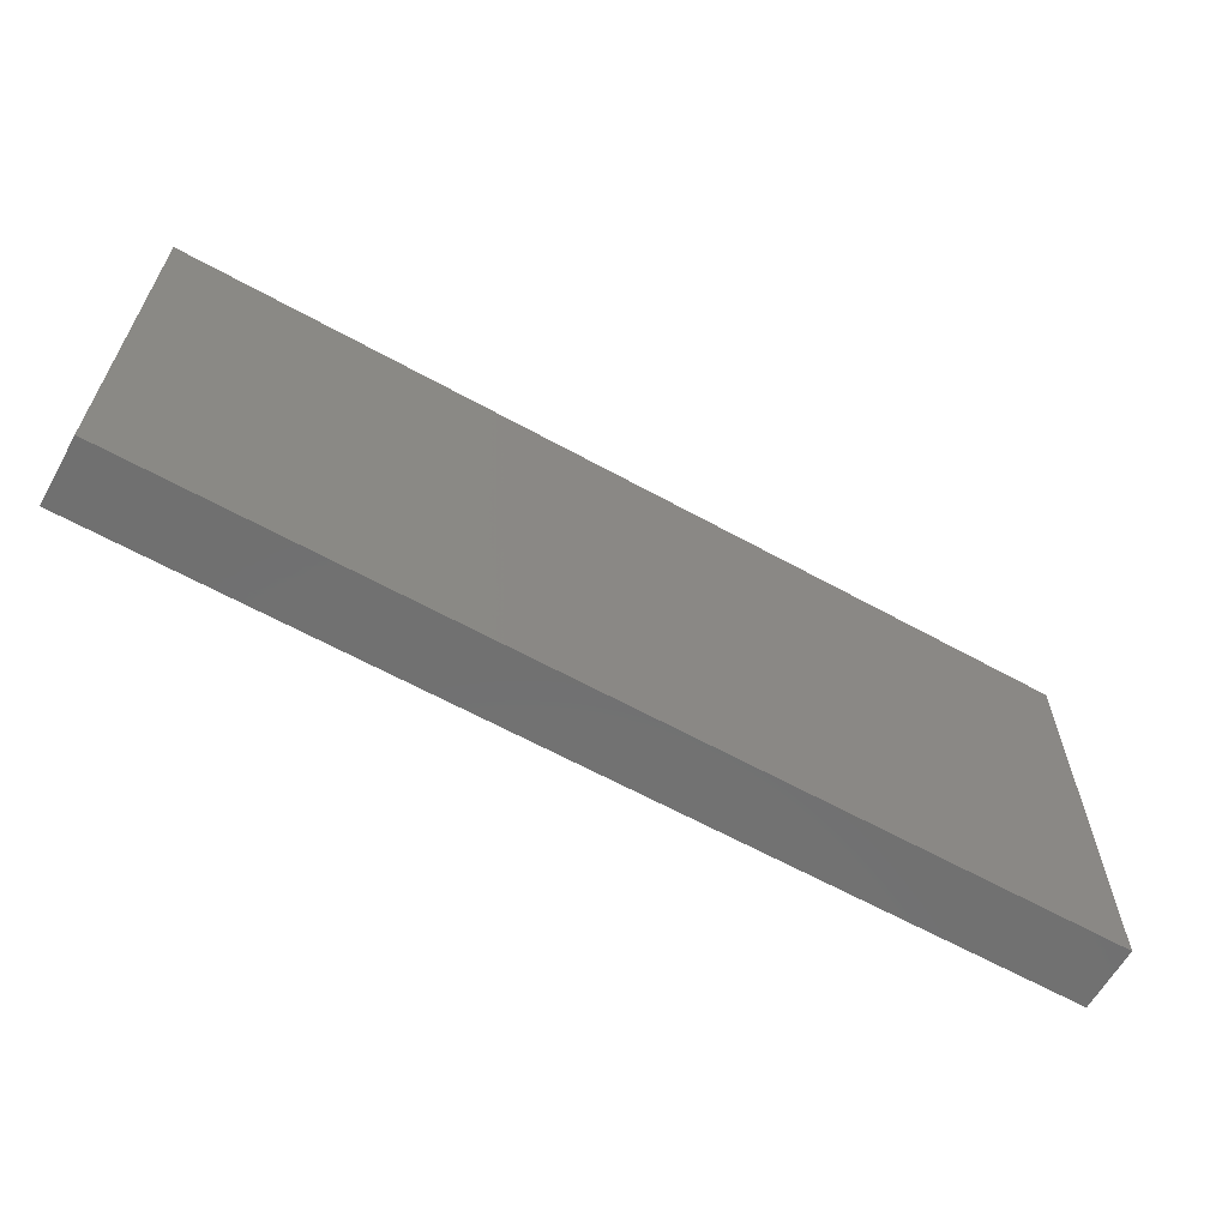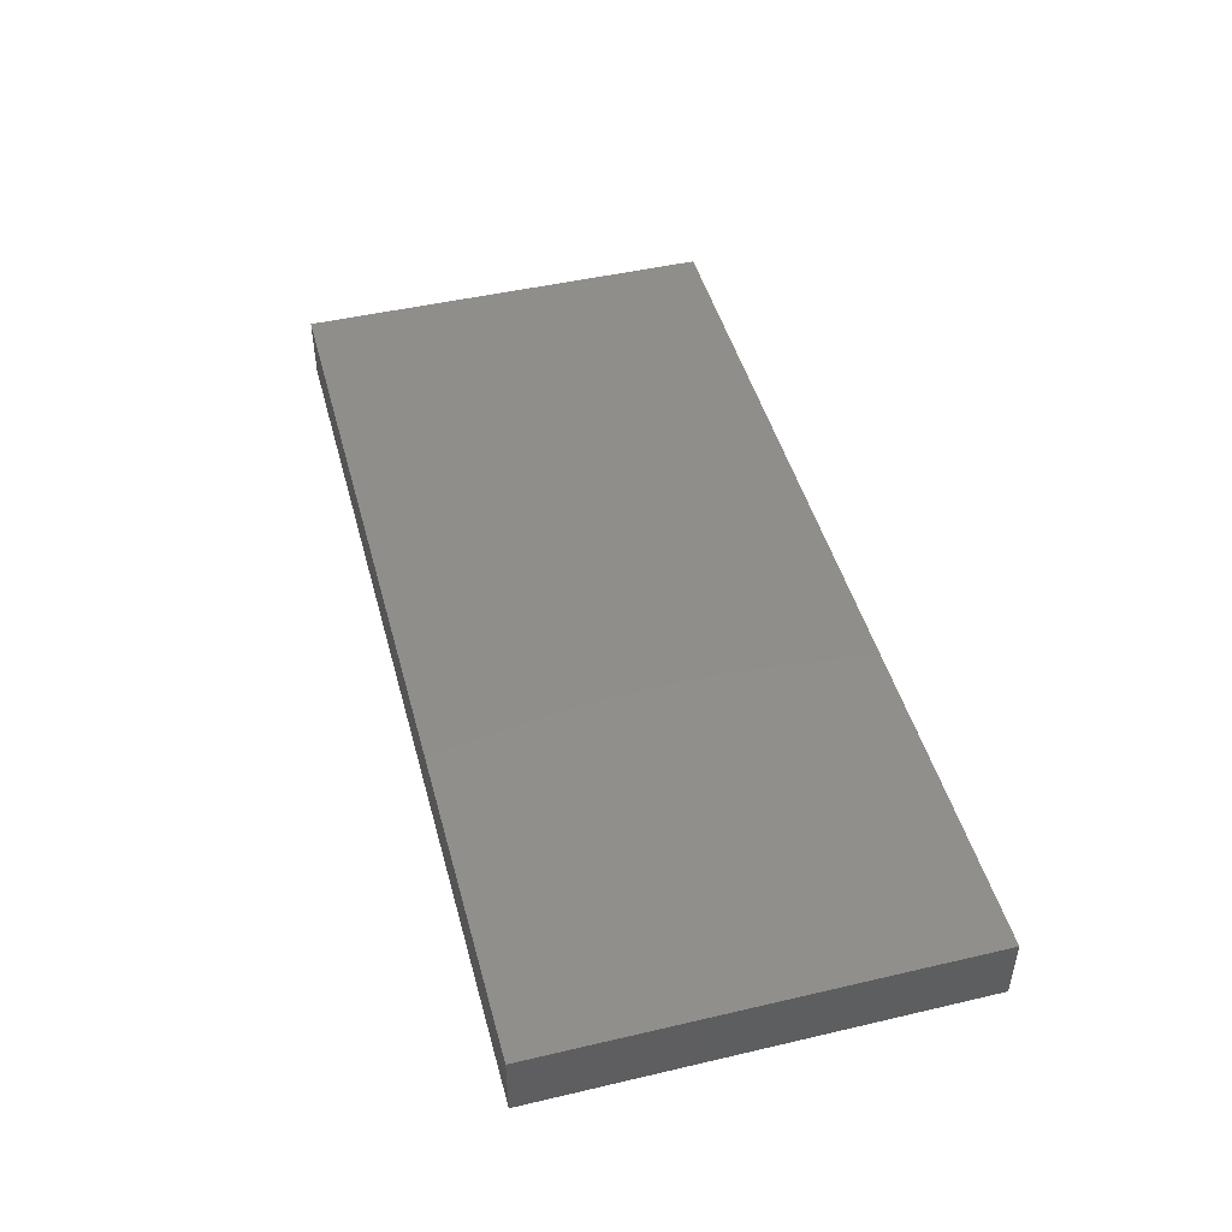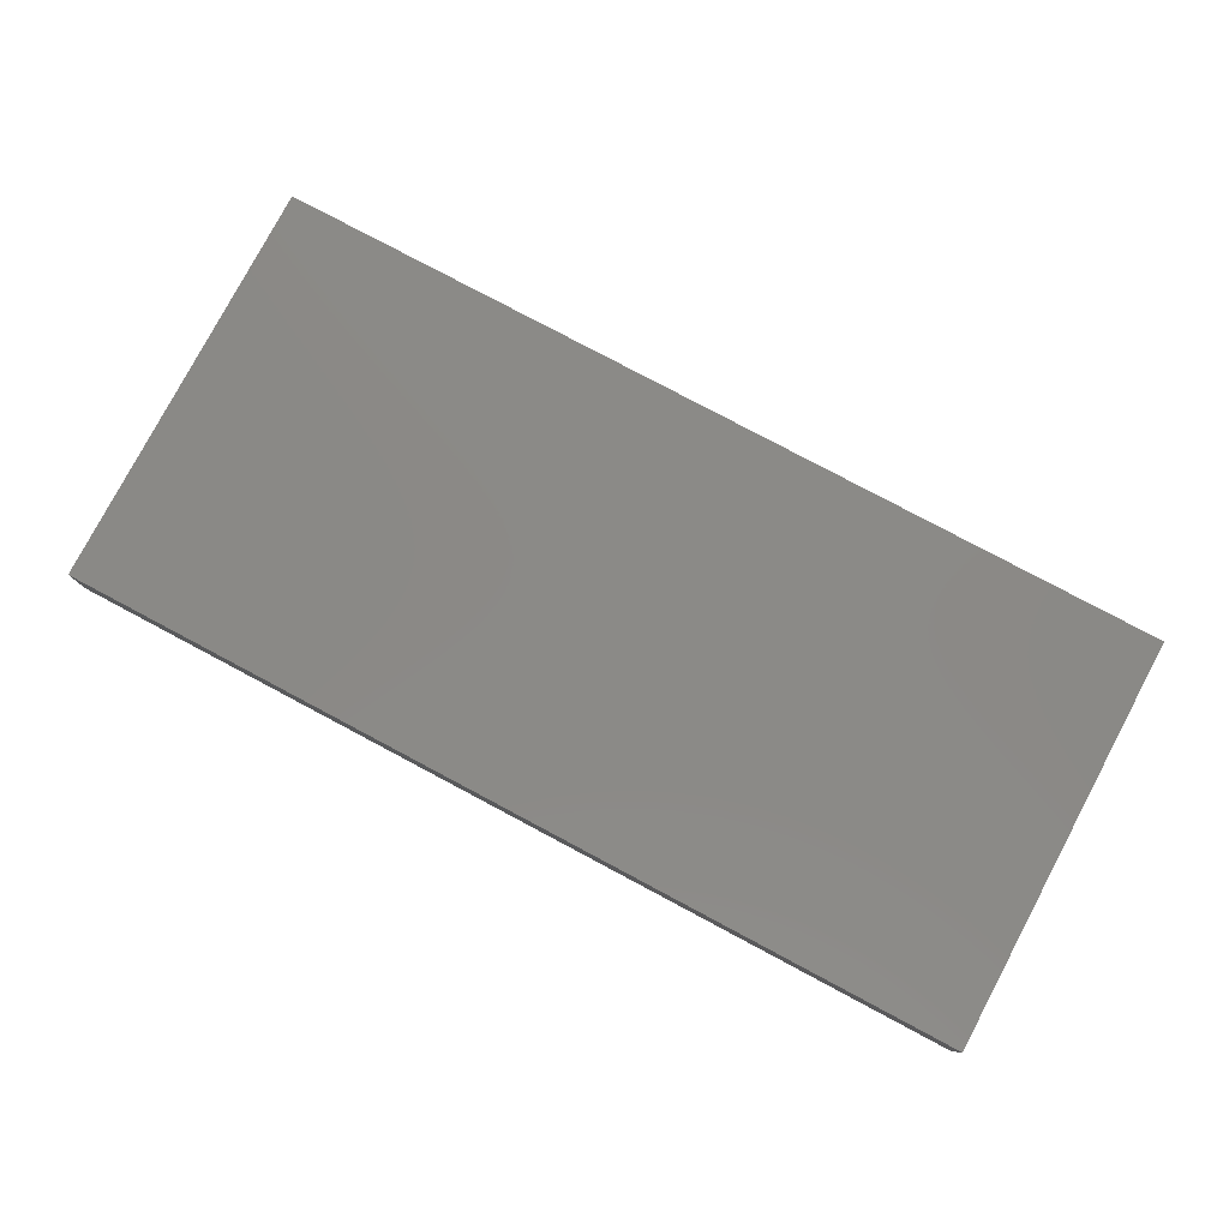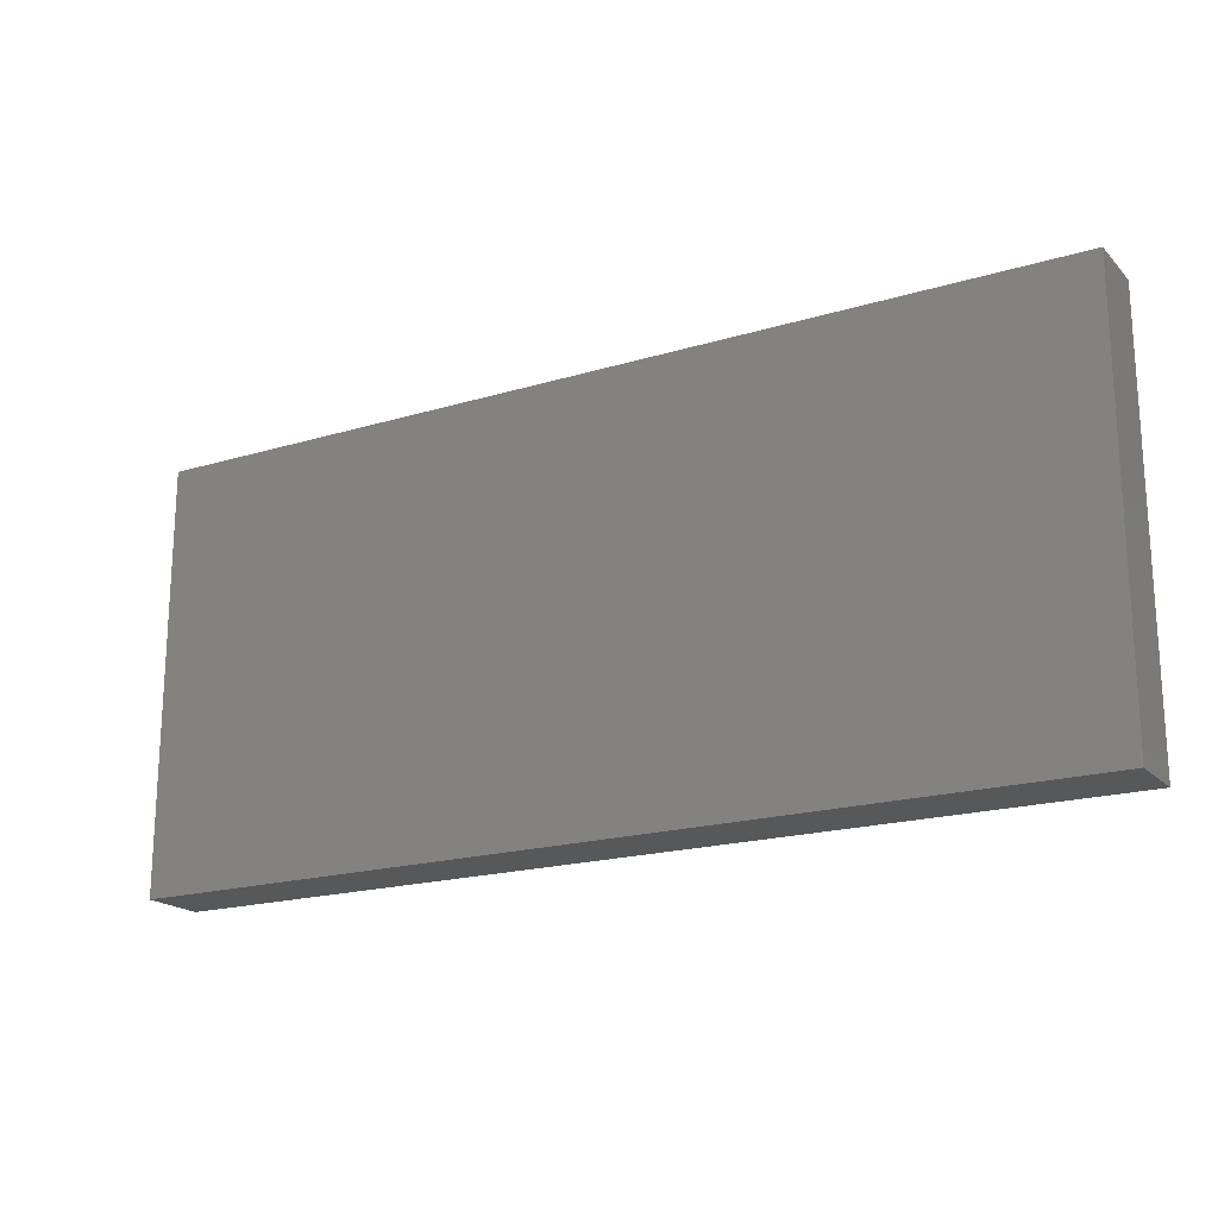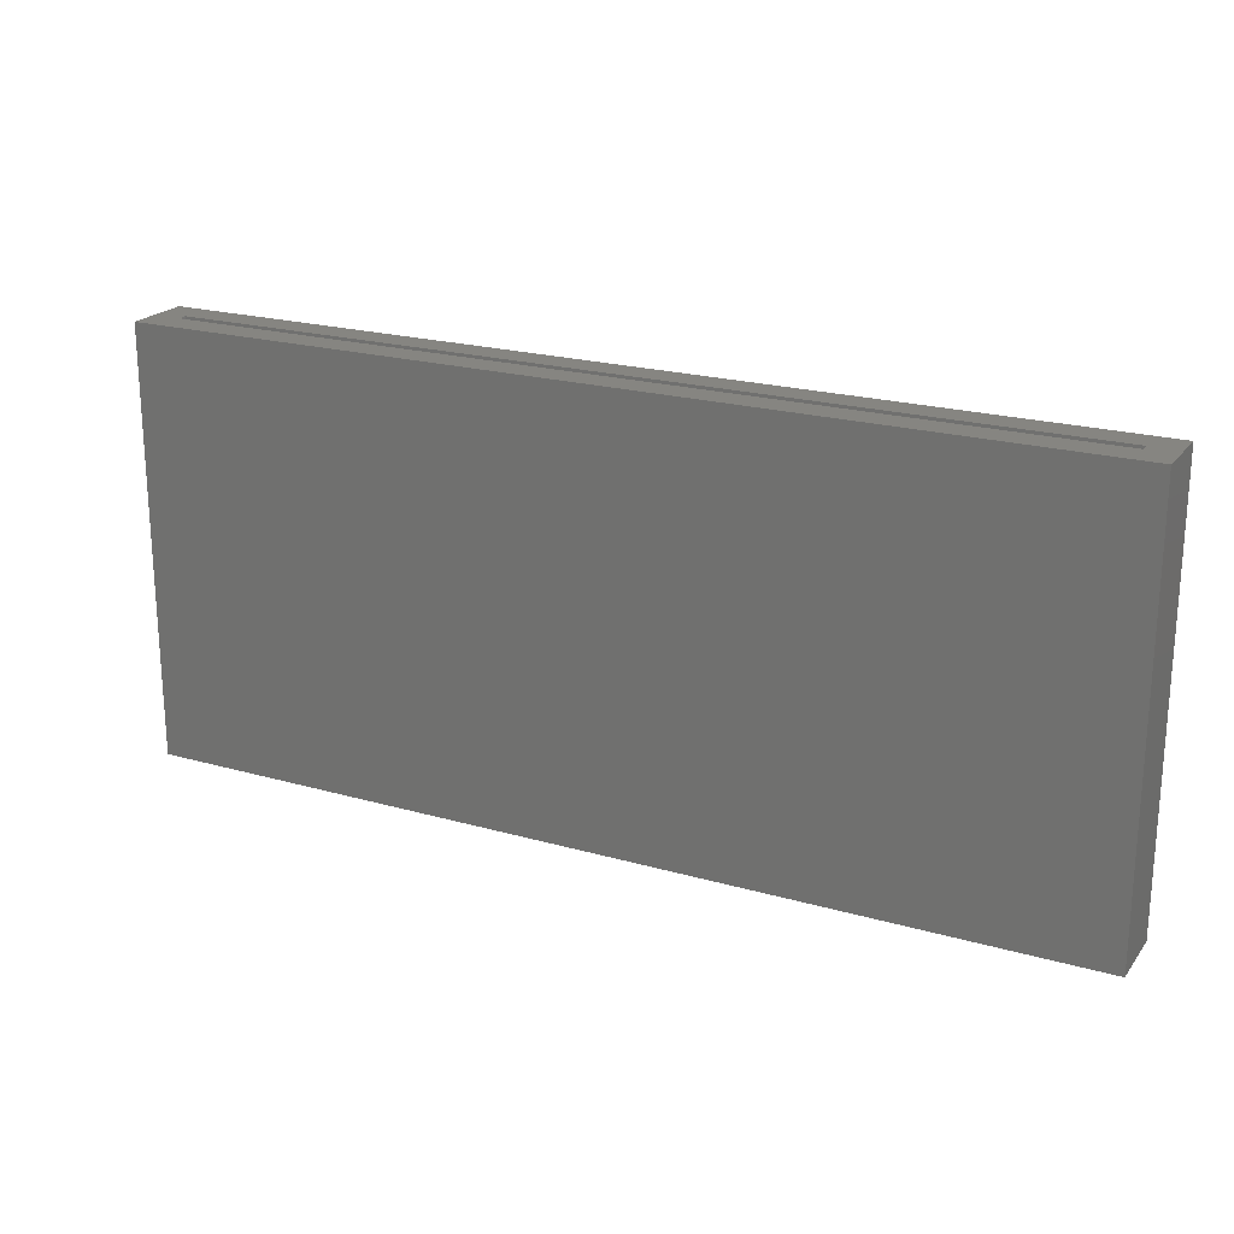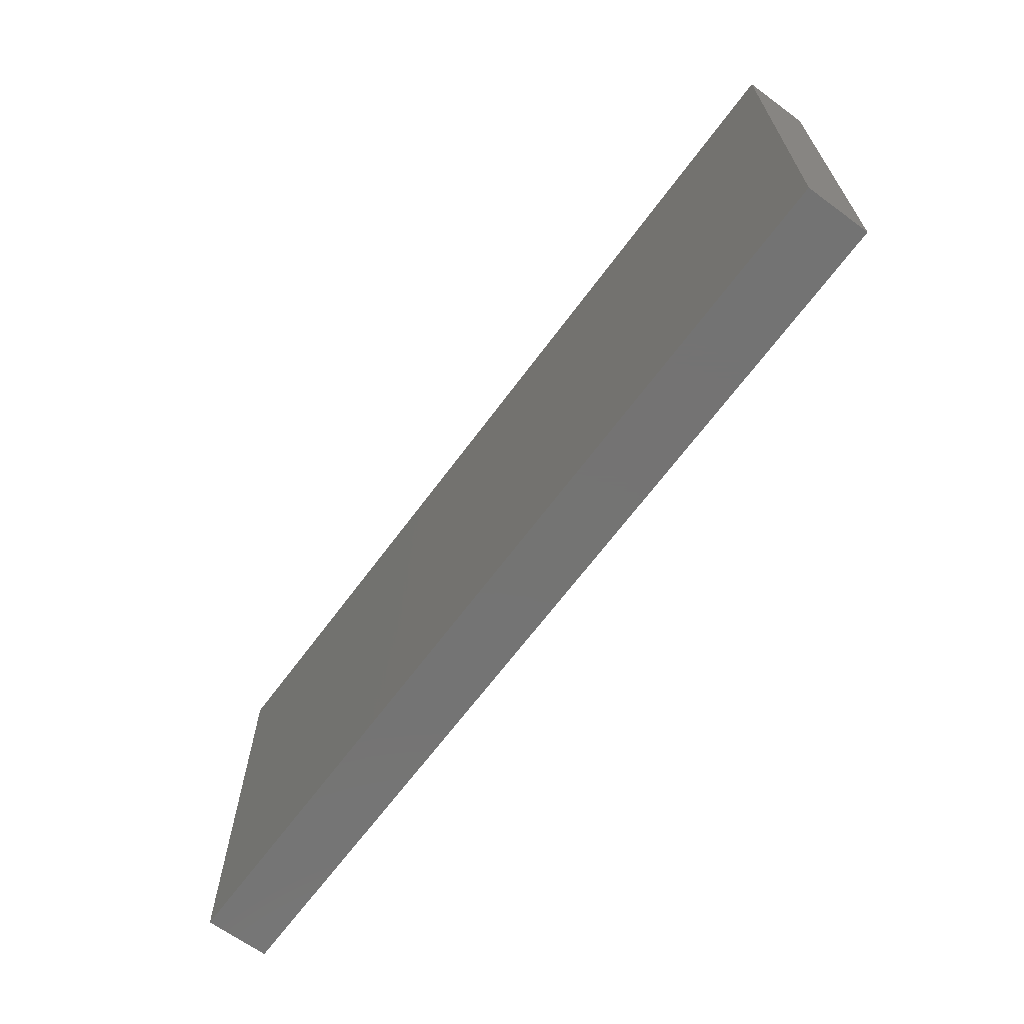
<metadata>
{"format":"stl","ext":"stl","renderer":"f3d","projection":"perspective","resolution":1024,"background":"white","views":[{"elev":-62.5,"azim":-29.3,"up":"+Y"},{"elev":46.7,"azim":75.1,"up":"+Z"},{"elev":79.4,"azim":28.0,"up":"+Z"},{"elev":-19.1,"azim":29.7,"up":"+Y"},{"elev":21.3,"azim":26.9,"up":"+Y"},{"elev":-65.9,"azim":53.6,"up":"+Y"}]}
</metadata>
<code>
# stl→obj: 16 verts, 28 faces
v -0.01562 -0.004276 0.03906
v 0.007812 -0.004276 0.01562
v 0.007812 -0.004276 0.007812
v 0.7656 -0.004276 0.03906
v 0.7656 -0.004276 -0.01562
v 0.7422 -0.004276 0.007812
v 0.7422 -0.004276 0.01562
v -0.01562 -0.004276 -0.01562
v 0.7422 -0.3359 0.01562
v 0.7422 -0.3359 0.007812
v 0.007812 -0.3359 0.01562
v 0.007812 -0.3359 0.007812
v -0.01562 -0.3594 0.03906
v -0.01562 -0.3594 -0.01562
v 0.7656 -0.3594 0.03906
v 0.7656 -0.3594 -0.01562
f 1 2 3
f 4 5 6
f 4 6 7
f 4 7 2
f 4 2 1
f 6 5 3
f 3 5 8
f 3 8 1
f 9 7 10
f 10 7 6
f 2 11 3
f 3 11 12
f 3 12 6
f 6 12 10
f 2 7 11
f 11 7 9
f 13 14 15
f 15 14 16
f 15 16 4
f 4 16 5
f 1 8 13
f 13 8 14
f 8 5 14
f 14 5 16
f 1 13 4
f 4 13 15
f 11 9 12
f 12 9 10

</code>
